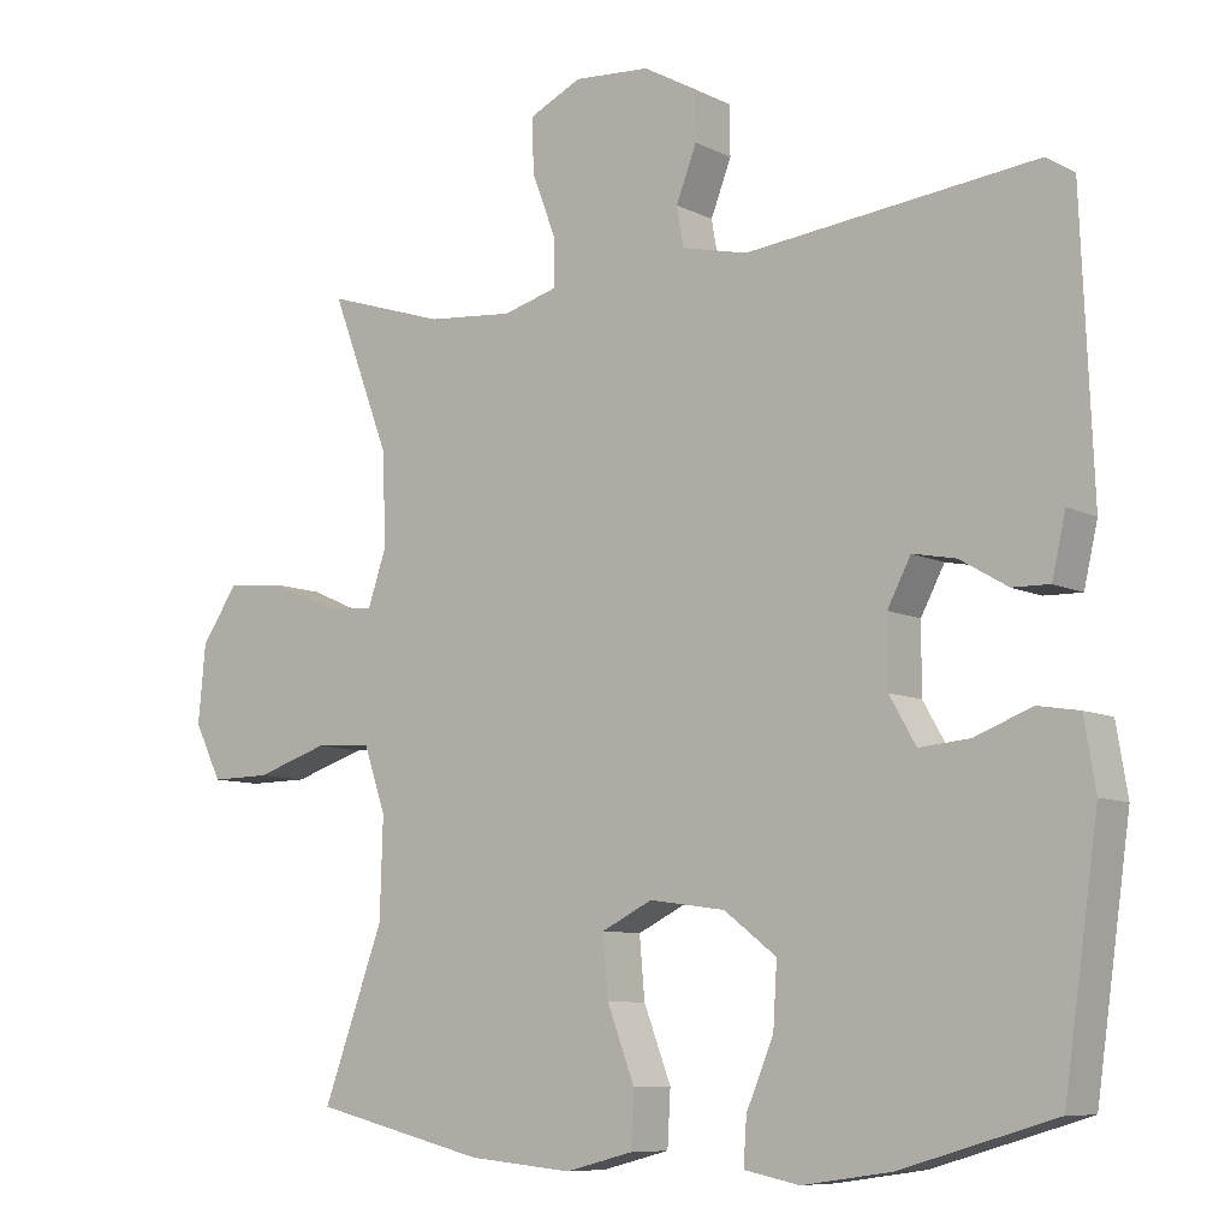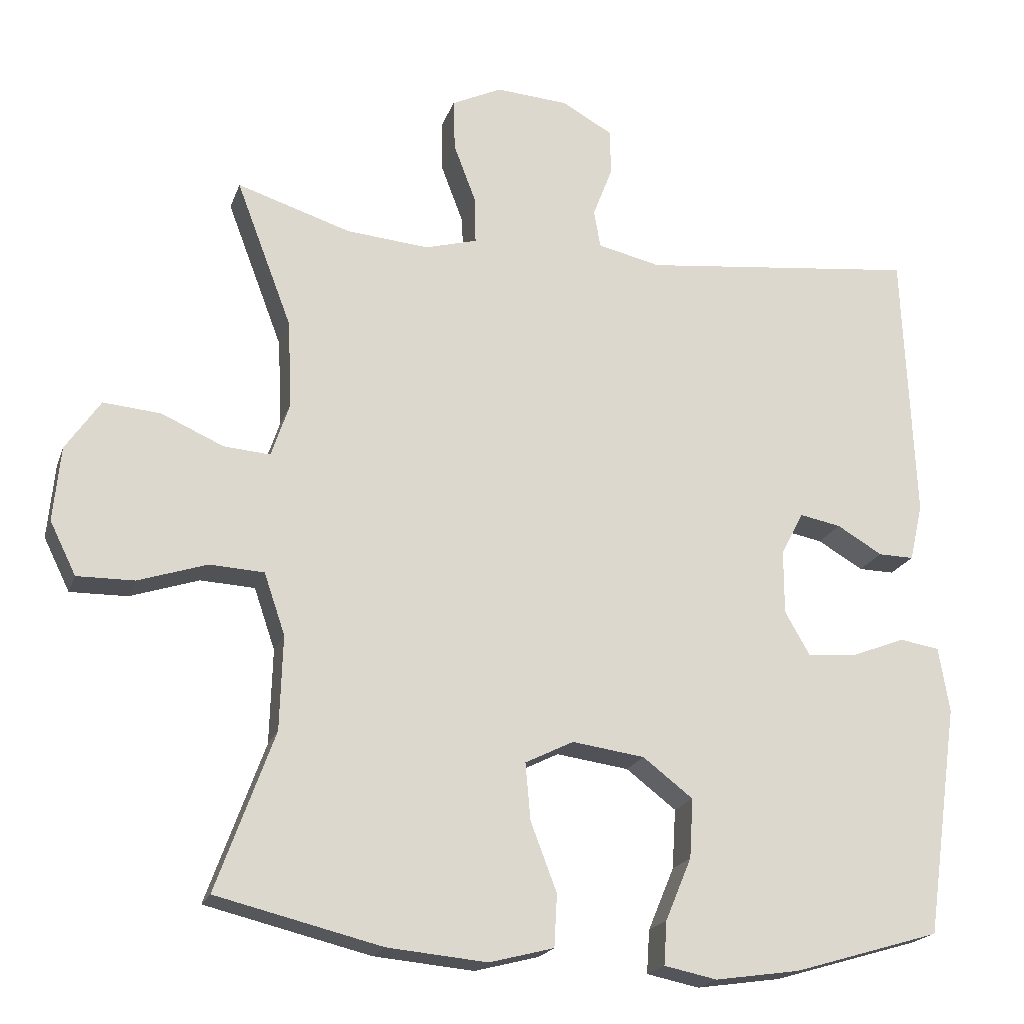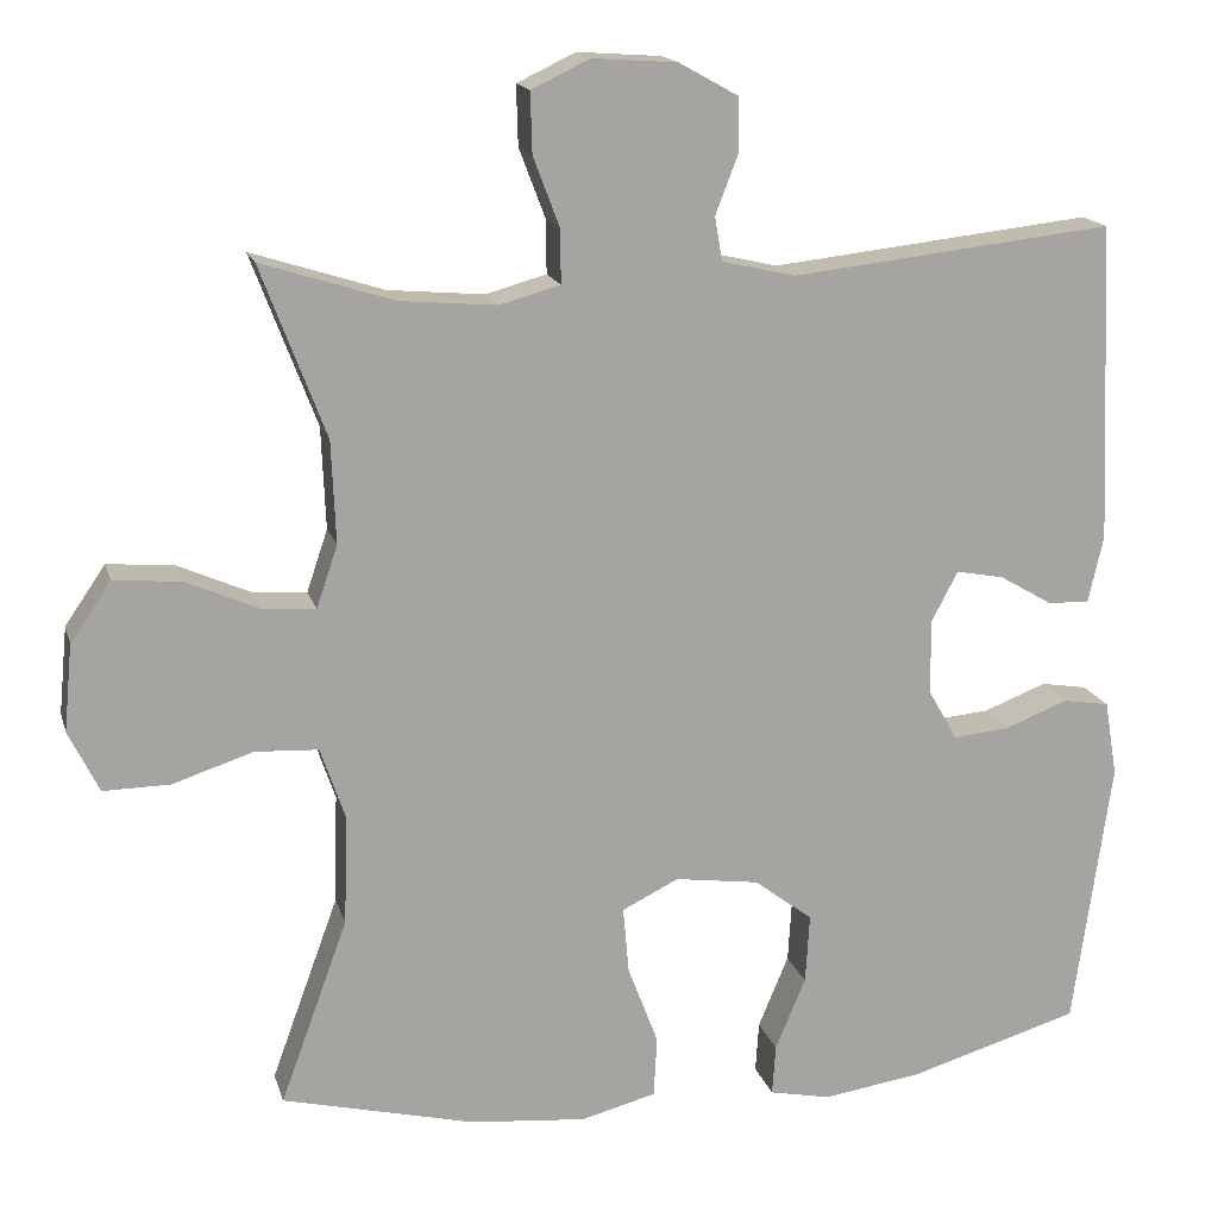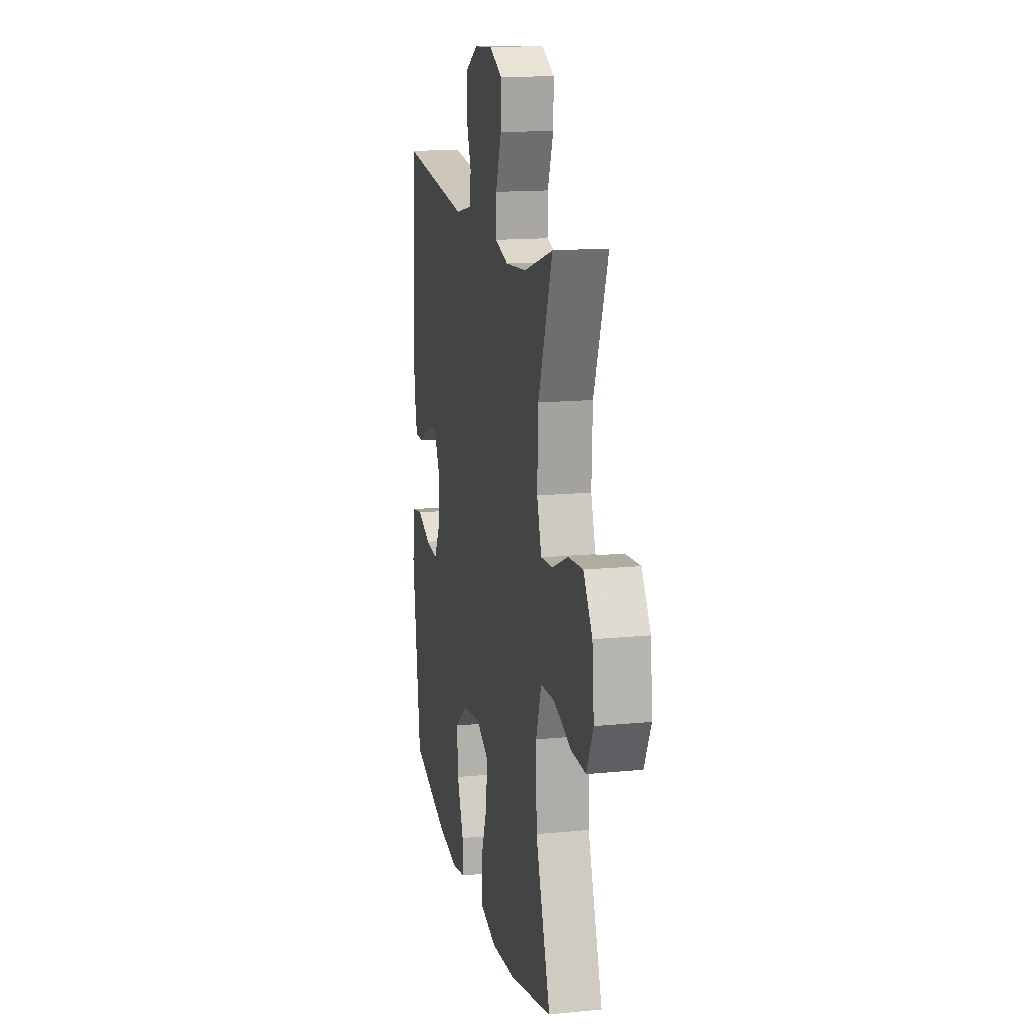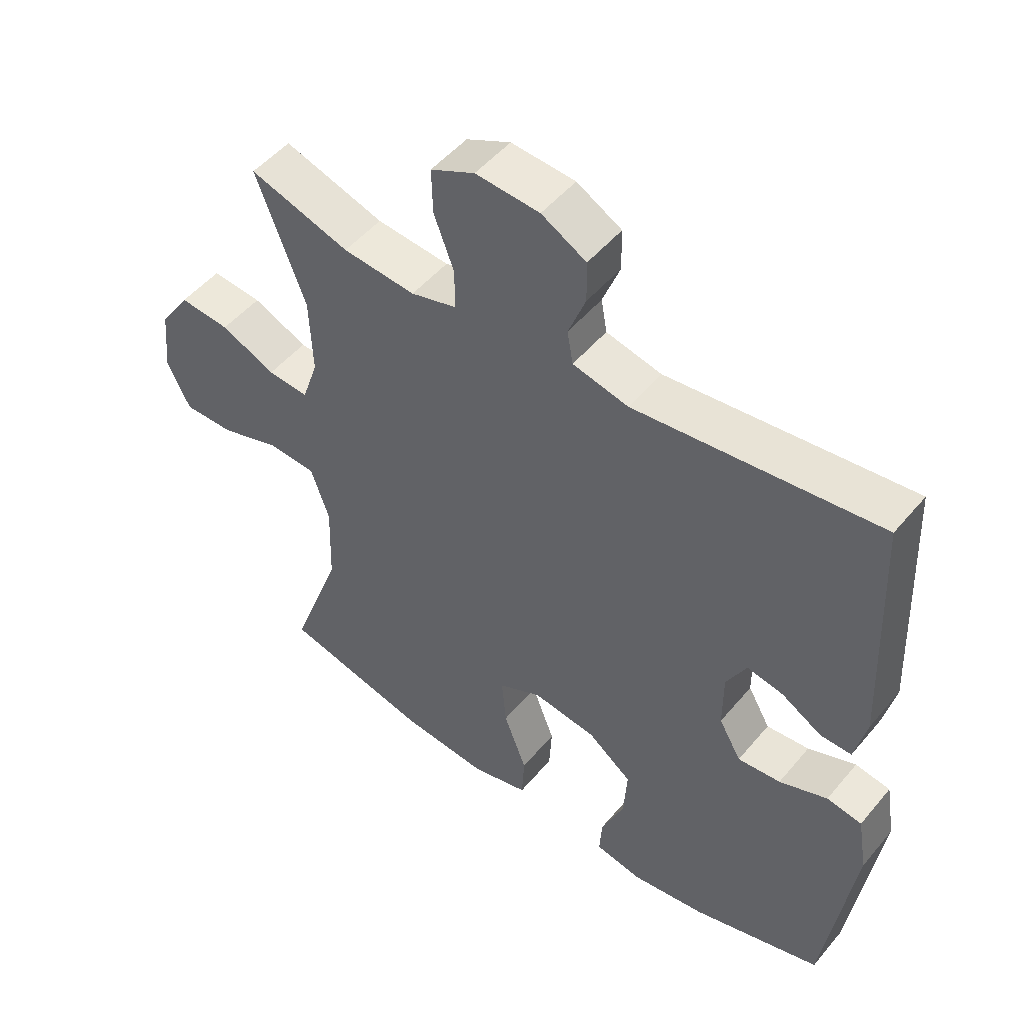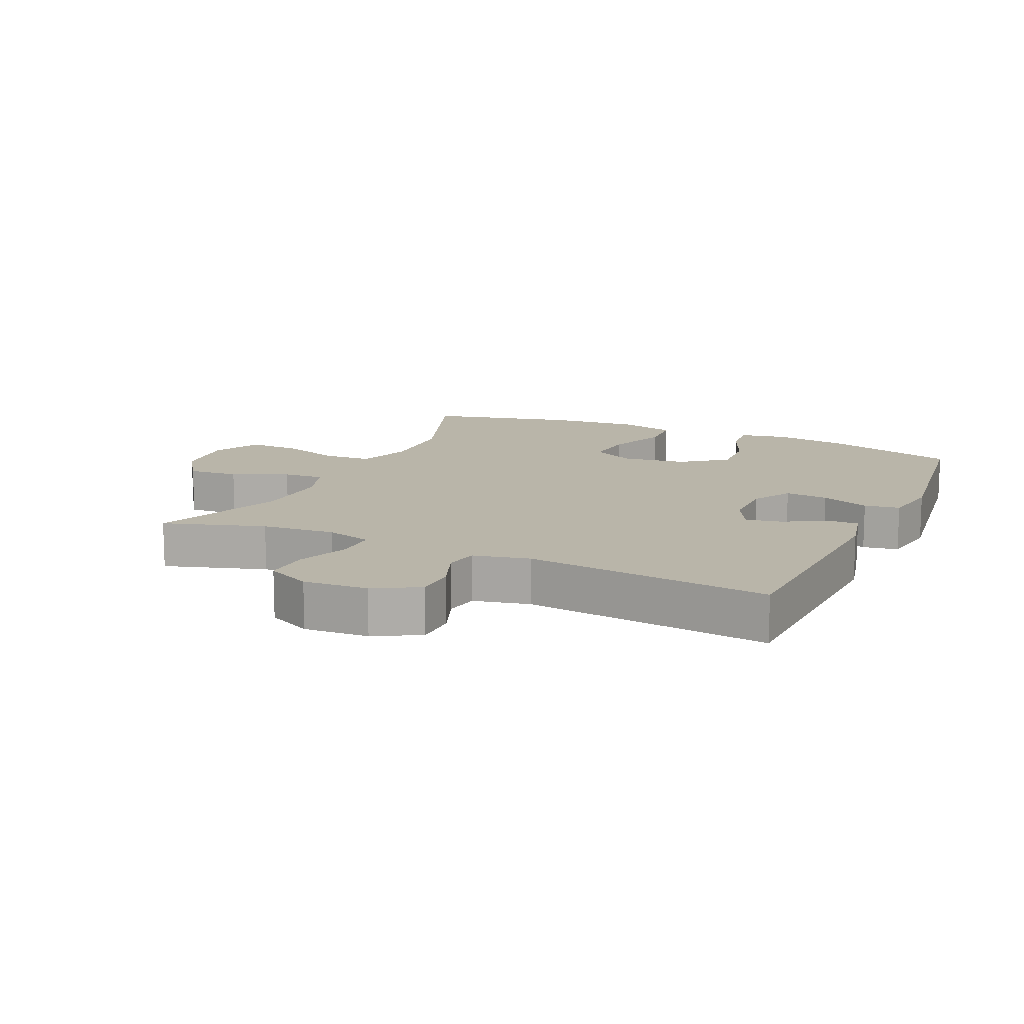
<metadata>
{"format":"obj","ext":"obj","renderer":"f3d","projection":"perspective","resolution":1024,"background":"white","views":[{"elev":-8.4,"azim":36.8,"up":"+Z"},{"elev":-19.7,"azim":-16.2,"up":"+Z"},{"elev":16.3,"azim":-14.5,"up":"+Z"},{"elev":15.1,"azim":-101.7,"up":"+Z"},{"elev":50.1,"azim":38.2,"up":"+Z"},{"elev":13.4,"azim":24.7,"up":"+Y"}]}
</metadata>
<code>
v -0.5 0.07 0.5
v -0.343 0.07 0.45
v -0.229 0.07 0.44
v -0.157 0.07 0.46
v -0.158 0.07 0.524
v -0.189 0.07 0.606
v -0.191 0.07 0.677
v -0.122 0.07 0.71
v -0.022 0.07 0.703
v 0.048 0.07 0.664
v 0.049 0.07 0.6
v 0.022 0.07 0.53
v 0.031 0.07 0.478
v 0.118 0.07 0.458
v 0.5 0.07 0.5
v 0.516 0.07 0.122
v 0.498 0.07 0.043
v 0.449 0.07 0.044
v 0.386 0.07 0.081
v 0.329 0.07 0.092
v 0.298 0.07 0.033
v 0.298 0.07 -0.056
v 0.333 0.07 -0.117
v 0.4 0.07 -0.111
v 0.475 0.07 -0.082
v 0.53 0.07 -0.091
v 0.545 0.07 -0.181
v 0.5 0.07 -0.5
v 0.297 0.07 -0.56
v 0.18 0.07 -0.577
v 0.107 0.07 -0.562
v 0.111 0.07 -0.502
v 0.147 0.07 -0.416
v 0.152 0.07 -0.334
v 0.083 0.07 -0.281
v -0.017 0.07 -0.267
v -0.084 0.07 -0.3
v -0.077 0.07 -0.379
v -0.041 0.07 -0.474
v -0.045 0.07 -0.546
v -0.134 0.07 -0.569
v -0.272 0.07 -0.556
v -0.5 0.07 -0.5
v -0.42 0.07 -0.281
v -0.416 0.07 -0.151
v -0.445 0.07 -0.066
v -0.52 0.07 -0.062
v -0.615 0.07 -0.093
v -0.694 0.07 -0.094
v -0.73 0.07 -0.021
v -0.72 0.07 0.082
v -0.672 0.07 0.152
v -0.593 0.07 0.145
v -0.507 0.07 0.107
v -0.443 0.07 0.102
v -0.418 0.07 0.176
v -0.423 0.07 0.297
v -0.5 0 0.5
v -0.343 0 0.45
v -0.229 0 0.44
v -0.157 0 0.46
v -0.158 0 0.524
v -0.189 0 0.606
v -0.191 0 0.677
v -0.122 0 0.71
v -0.022 0 0.703
v 0.048 0 0.664
v 0.049 0 0.6
v 0.022 0 0.53
v 0.031 0 0.478
v 0.118 0 0.458
v 0.5 0 0.5
v 0.516 0 0.122
v 0.498 0 0.043
v 0.449 0 0.044
v 0.386 0 0.081
v 0.329 0 0.092
v 0.298 0 0.033
v 0.298 0 -0.056
v 0.333 0 -0.117
v 0.4 0 -0.111
v 0.475 0 -0.082
v 0.53 0 -0.091
v 0.545 0 -0.181
v 0.5 0 -0.5
v 0.297 0 -0.56
v 0.18 0 -0.577
v 0.107 0 -0.562
v 0.111 0 -0.502
v 0.147 0 -0.416
v 0.152 0 -0.334
v 0.083 0 -0.281
v -0.017 0 -0.267
v -0.084 0 -0.3
v -0.077 0 -0.379
v -0.041 0 -0.474
v -0.045 0 -0.546
v -0.134 0 -0.569
v -0.272 0 -0.556
v -0.5 0 -0.5
v -0.42 0 -0.281
v -0.416 0 -0.151
v -0.445 0 -0.066
v -0.52 0 -0.062
v -0.615 0 -0.093
v -0.694 0 -0.094
v -0.73 0 -0.021
v -0.72 0 0.082
v -0.672 0 0.152
v -0.593 0 0.145
v -0.507 0 0.107
v -0.443 0 0.102
v -0.418 0 0.176
v -0.423 0 0.297
f 52 53 54
f 51 52 54
f 50 51 54
f 49 50 54
f 48 49 54
f 47 48 54
f 46 47 54 55
f 45 46 55 56
f 42 43 44
f 41 42 44
f 40 41 44
f 39 40 44
f 38 39 44
f 37 38 44 45
f 36 37 45 56
f 31 32 33
f 30 31 33
f 29 30 33
f 28 29 33
f 27 28 33
f 26 27 33
f 25 26 33
f 24 25 33
f 23 24 33 34
f 22 23 34 35
f 17 18 19
f 16 17 19
f 15 16 19
f 14 15 19
f 13 14 19 20
f 10 11 12
f 9 10 12
f 8 9 12
f 7 8 12
f 6 7 12
f 5 6 12
f 4 5 12 13
f 13 20 21
f 4 13 21
f 3 4 21
f 57 1 2
f 36 56 57
f 35 36 57
f 22 35 57
f 21 22 57
f 3 21 57
f 2 3 57
f 111 110 109
f 111 109 108
f 111 108 107
f 111 107 106
f 111 106 105
f 111 105 104
f 112 111 104 103
f 113 112 103 102
f 101 100 99
f 101 99 98
f 101 98 97
f 101 97 96
f 101 96 95
f 102 101 95 94
f 113 102 94 93
f 90 89 88
f 90 88 87
f 90 87 86
f 90 86 85
f 90 85 84
f 90 84 83
f 90 83 82
f 90 82 81
f 91 90 81 80
f 92 91 80 79
f 76 75 74
f 76 74 73
f 76 73 72
f 76 72 71
f 77 76 71 70
f 69 68 67
f 69 67 66
f 69 66 65
f 69 65 64
f 69 64 63
f 69 63 62
f 70 69 62 61
f 78 77 70
f 78 70 61
f 78 61 60
f 59 58 114
f 114 113 93
f 114 93 92
f 114 92 79
f 114 79 78
f 114 78 60
f 114 60 59
f 1 58 59 2
f 2 59 60 3
f 3 60 61 4
f 4 61 62 5
f 5 62 63 6
f 6 63 64 7
f 7 64 65 8
f 8 65 66 9
f 9 66 67 10
f 10 67 68 11
f 11 68 69 12
f 12 69 70 13
f 13 70 71 14
f 14 71 72 15
f 15 72 73 16
f 16 73 74 17
f 17 74 75 18
f 18 75 76 19
f 19 76 77 20
f 20 77 78 21
f 21 78 79 22
f 22 79 80 23
f 23 80 81 24
f 24 81 82 25
f 25 82 83 26
f 26 83 84 27
f 27 84 85 28
f 28 85 86 29
f 29 86 87 30
f 30 87 88 31
f 31 88 89 32
f 32 89 90 33
f 33 90 91 34
f 34 91 92 35
f 35 92 93 36
f 36 93 94 37
f 37 94 95 38
f 38 95 96 39
f 39 96 97 40
f 40 97 98 41
f 41 98 99 42
f 42 99 100 43
f 43 100 101 44
f 44 101 102 45
f 45 102 103 46
f 46 103 104 47
f 47 104 105 48
f 48 105 106 49
f 49 106 107 50
f 50 107 108 51
f 51 108 109 52
f 52 109 110 53
f 53 110 111 54
f 54 111 112 55
f 55 112 113 56
f 56 113 114 57
f 57 114 58 1

</code>
